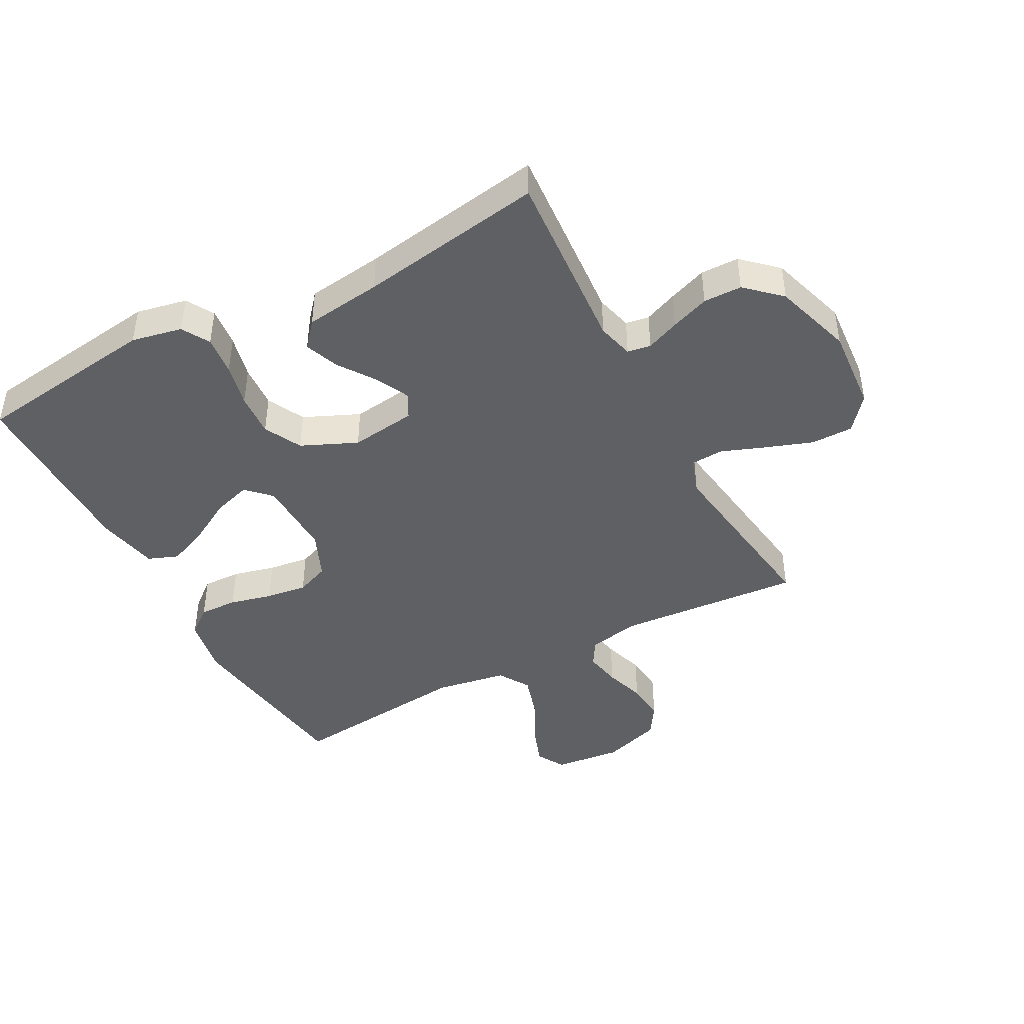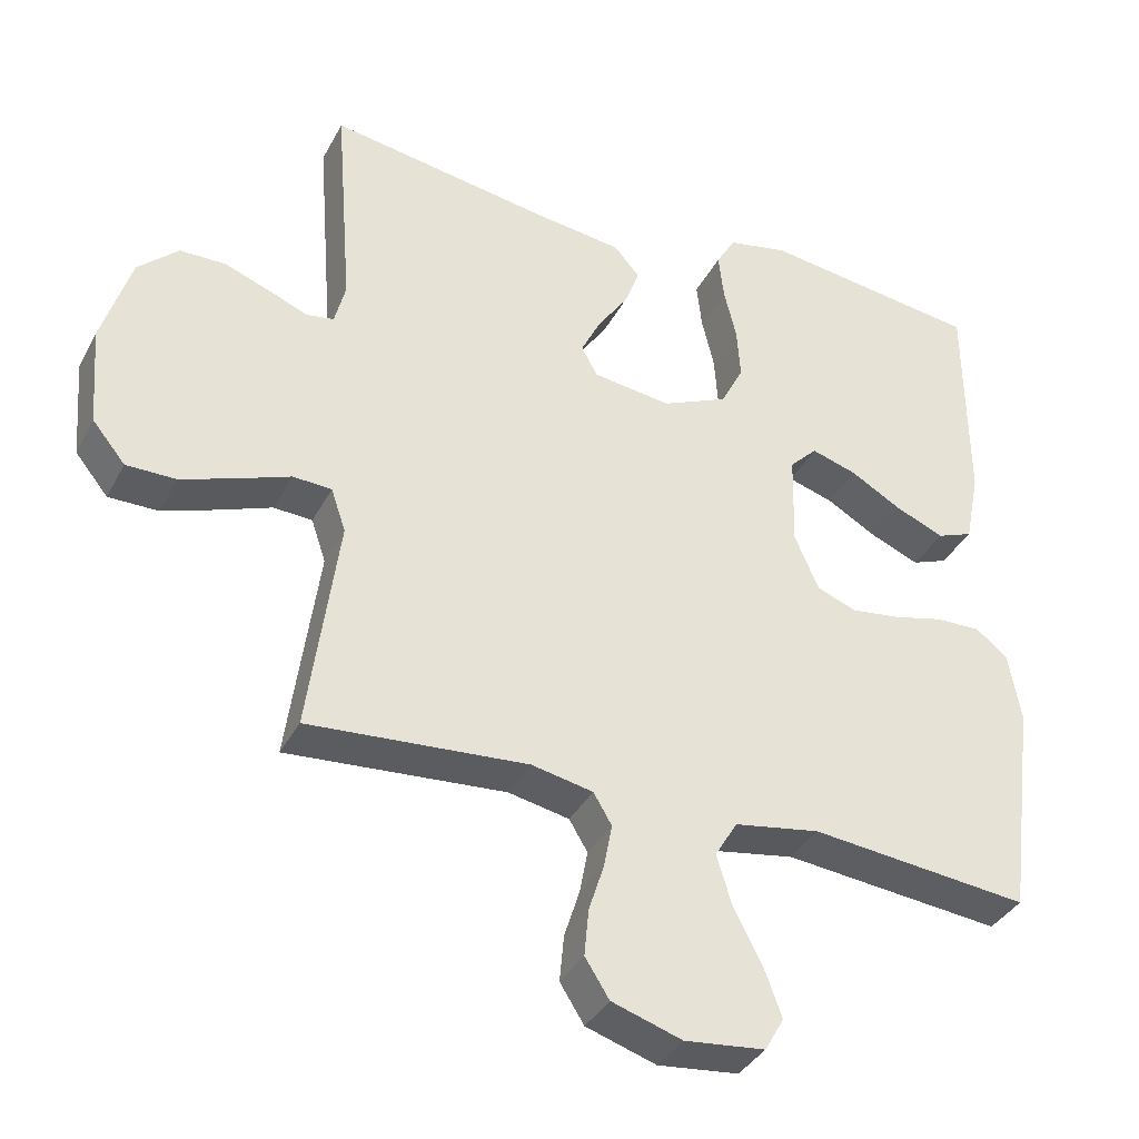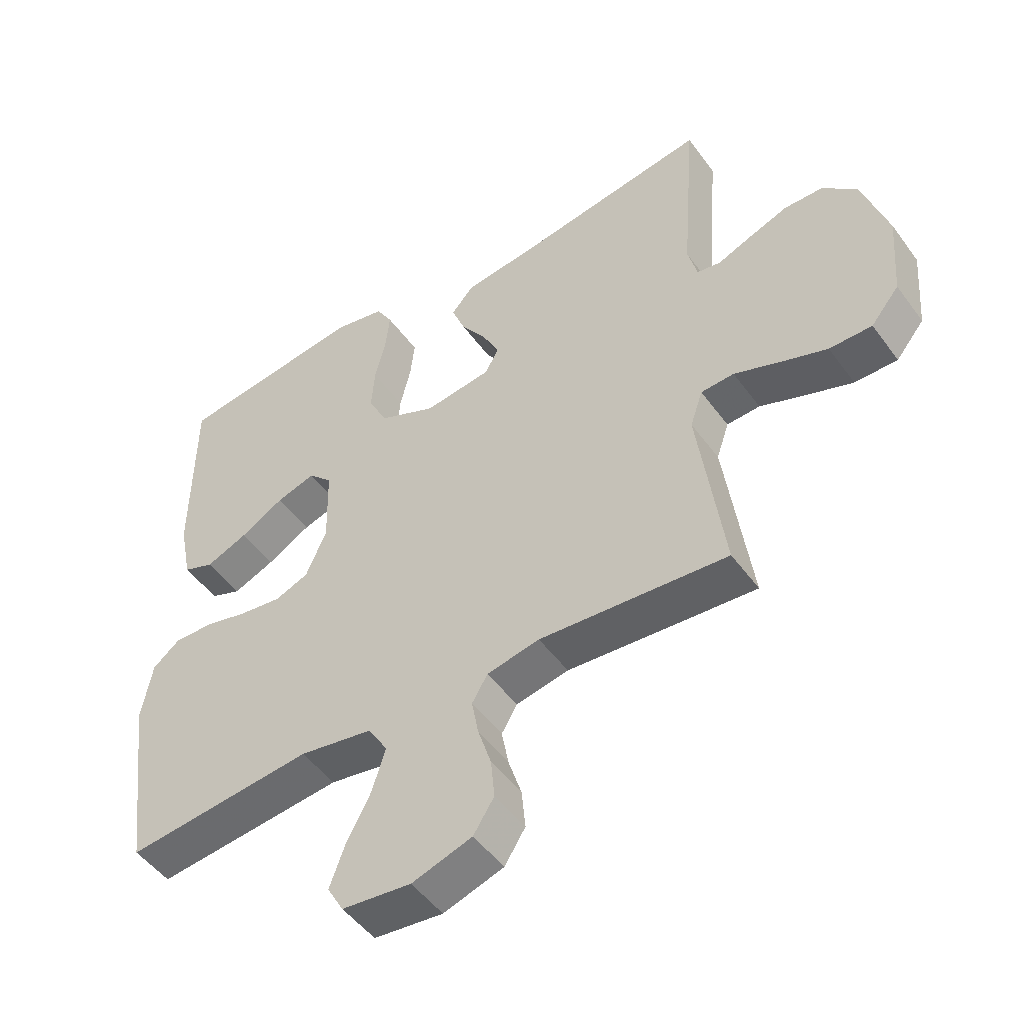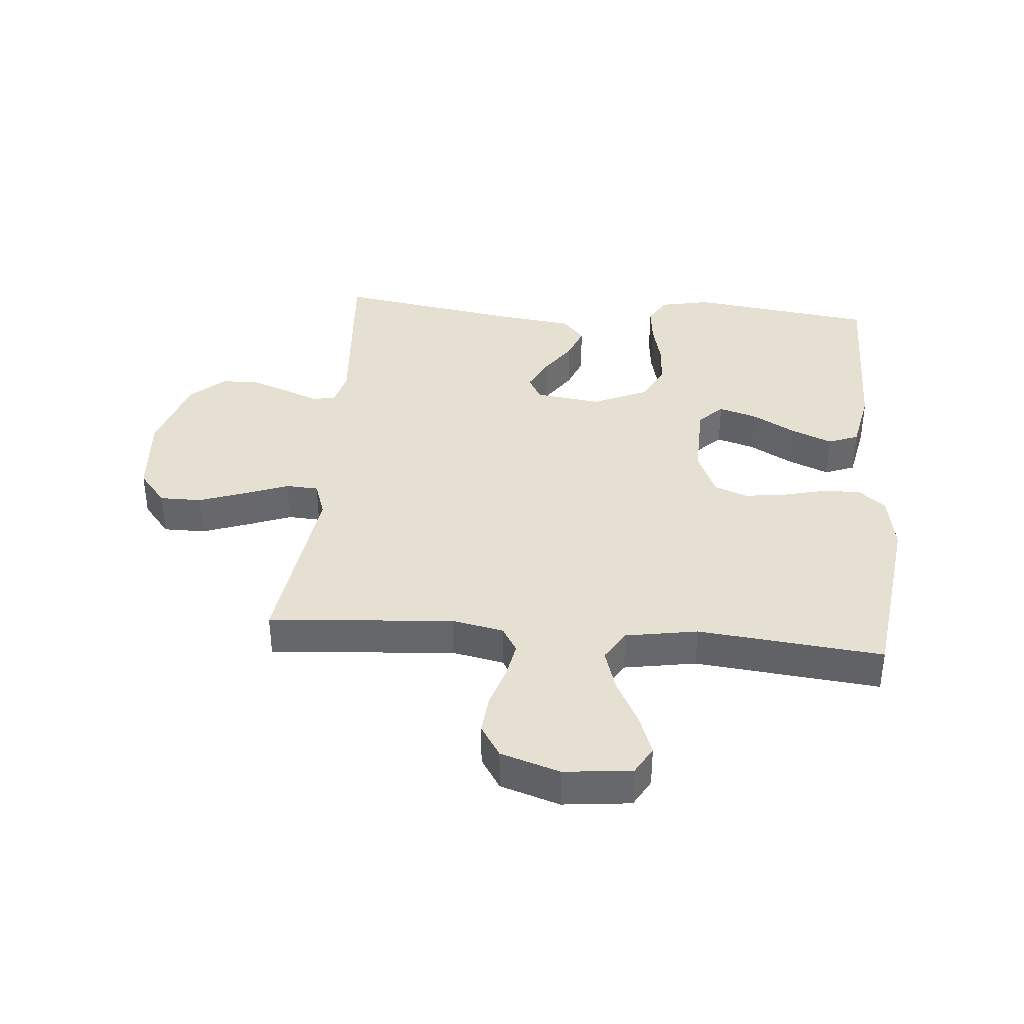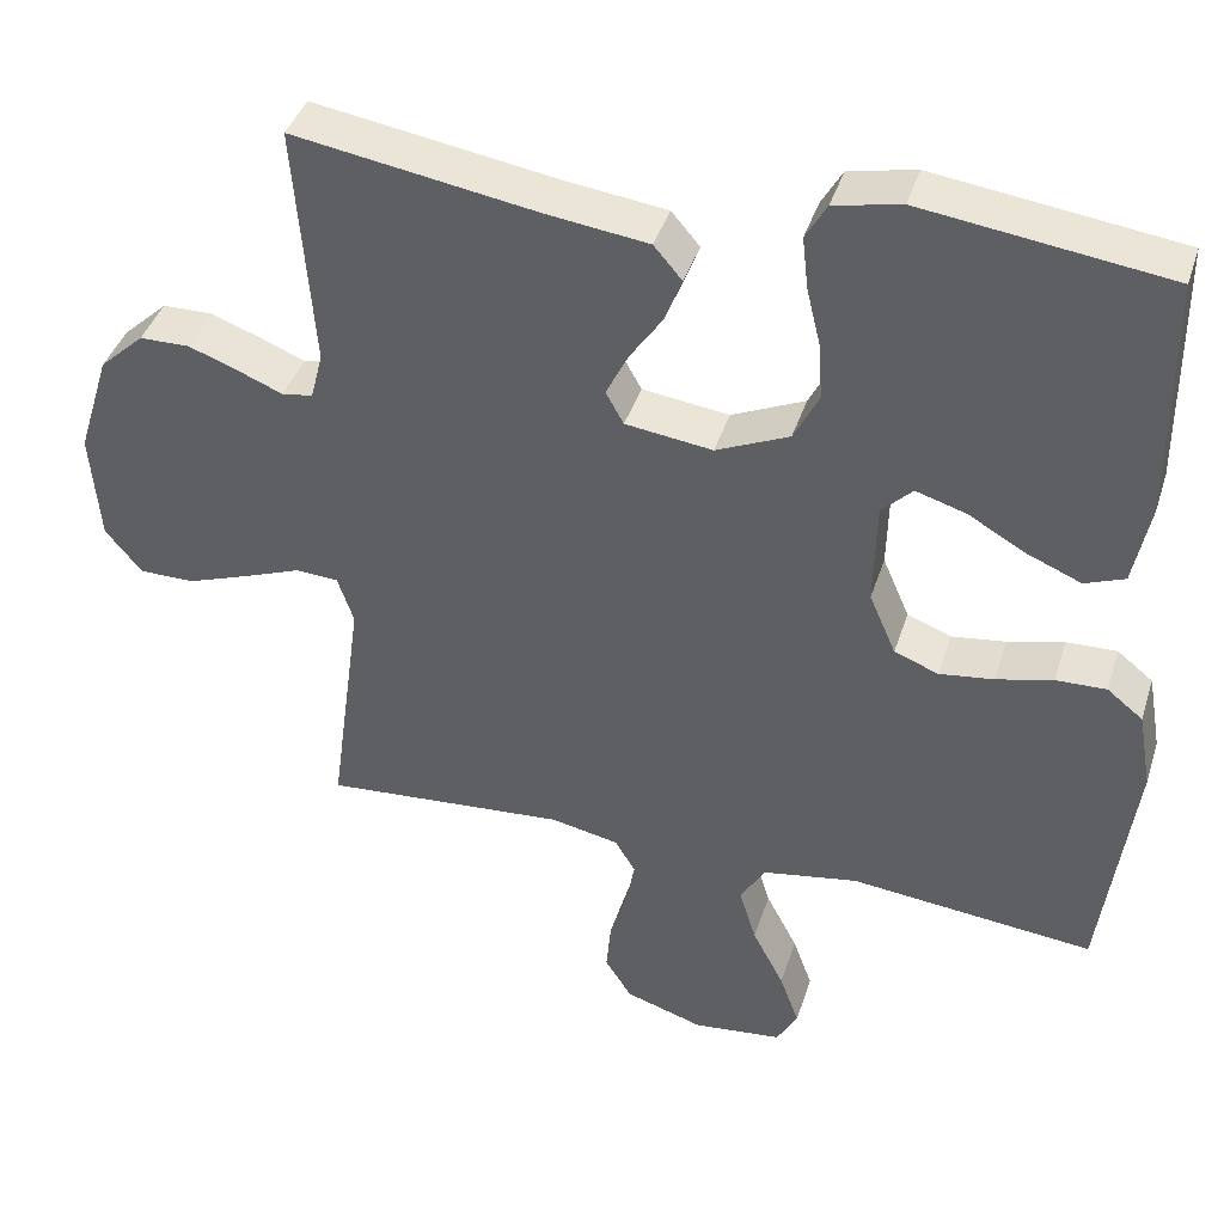
<metadata>
{"format":"obj","ext":"obj","renderer":"f3d","projection":"perspective","resolution":1024,"background":"white","views":[{"elev":-43.7,"azim":28.2,"up":"+Y"},{"elev":-36.7,"azim":155.0,"up":"+Z"},{"elev":-49.6,"azim":34.7,"up":"+Z"},{"elev":37.8,"azim":-175.1,"up":"+Y"},{"elev":40.7,"azim":-162.9,"up":"+Z"}]}
</metadata>
<code>
v -0.5 0.07 0.5
v -0.2 0.07 0.54
v -0.118 0.07 0.523
v -0.092 0.07 0.478
v -0.099 0.07 0.414
v -0.116 0.07 0.343
v -0.121 0.07 0.272
v -0.09 0.07 0.211
v 0 0.07 0.171
v 0.107 0.07 0.185
v 0.129 0.07 0.225
v 0.102 0.07 0.28
v 0.061 0.07 0.34
v 0.04 0.07 0.395
v 0.075 0.07 0.436
v 0.2 0.07 0.452
v 0.5 0.07 0.5
v 0.477 0.07 0.2
v 0.492 0.07 0.141
v 0.53 0.07 0.135
v 0.584 0.07 0.157
v 0.646 0.07 0.18
v 0.708 0.07 0.179
v 0.763 0.07 0.128
v 0.803 0.07 0
v 0.792 0.07 -0.137
v 0.747 0.07 -0.192
v 0.679 0.07 -0.192
v 0.603 0.07 -0.165
v 0.532 0.07 -0.138
v 0.479 0.07 -0.141
v 0.459 0.07 -0.2
v 0.5 0.07 -0.5
v 0.2 0.07 -0.477
v 0.116 0.07 -0.494
v 0.091 0.07 -0.536
v 0.102 0.07 -0.595
v 0.123 0.07 -0.661
v 0.129 0.07 -0.725
v 0.096 0.07 -0.777
v 0 0.07 -0.808
v -0.11 0.07 -0.796
v -0.136 0.07 -0.75
v -0.112 0.07 -0.684
v -0.073 0.07 -0.609
v -0.052 0.07 -0.54
v -0.083 0.07 -0.489
v -0.2 0.07 -0.469
v -0.5 0.07 -0.5
v -0.539 0.07 -0.2
v -0.522 0.07 -0.104
v -0.478 0.07 -0.069
v -0.416 0.07 -0.071
v -0.347 0.07 -0.088
v -0.28 0.07 -0.097
v -0.226 0.07 -0.076
v -0.193 0.07 0
v -0.196 0.07 0.129
v -0.234 0.07 0.167
v -0.296 0.07 0.148
v -0.366 0.07 0.108
v -0.433 0.07 0.08
v -0.482 0.07 0.099
v -0.502 0.07 0.2
v -0.5 0 0.5
v -0.2 0 0.54
v -0.118 0 0.523
v -0.092 0 0.478
v -0.099 0 0.414
v -0.116 0 0.343
v -0.121 0 0.272
v -0.09 0 0.211
v 0 0 0.171
v 0.107 0 0.185
v 0.129 0 0.225
v 0.102 0 0.28
v 0.061 0 0.34
v 0.04 0 0.395
v 0.075 0 0.436
v 0.2 0 0.452
v 0.5 0 0.5
v 0.477 0 0.2
v 0.492 0 0.141
v 0.53 0 0.135
v 0.584 0 0.157
v 0.646 0 0.18
v 0.708 0 0.179
v 0.763 0 0.128
v 0.803 0 0
v 0.792 0 -0.137
v 0.747 0 -0.192
v 0.679 0 -0.192
v 0.603 0 -0.165
v 0.532 0 -0.138
v 0.479 0 -0.141
v 0.459 0 -0.2
v 0.5 0 -0.5
v 0.2 0 -0.477
v 0.116 0 -0.494
v 0.091 0 -0.536
v 0.102 0 -0.595
v 0.123 0 -0.661
v 0.129 0 -0.725
v 0.096 0 -0.777
v 0 0 -0.808
v -0.11 0 -0.796
v -0.136 0 -0.75
v -0.112 0 -0.684
v -0.073 0 -0.609
v -0.052 0 -0.54
v -0.083 0 -0.489
v -0.2 0 -0.469
v -0.5 0 -0.5
v -0.539 0 -0.2
v -0.522 0 -0.104
v -0.478 0 -0.069
v -0.416 0 -0.071
v -0.347 0 -0.088
v -0.28 0 -0.097
v -0.226 0 -0.076
v -0.193 0 0
v -0.196 0 0.129
v -0.234 0 0.167
v -0.296 0 0.148
v -0.366 0 0.108
v -0.433 0 0.08
v -0.482 0 0.099
v -0.502 0 0.2
f 4 5 6
f 3 4 6
f 2 3 6
f 1 2 6
f 64 1 6
f 63 64 6
f 62 63 6
f 61 62 6
f 60 61 6
f 59 60 6 7
f 58 59 7 8
f 57 58 8 9
f 56 57 9 10
f 52 53 54
f 51 52 54
f 50 51 54
f 49 50 54
f 48 49 54
f 47 48 54 55
f 46 47 55 56
f 43 44 45
f 42 43 45
f 41 42 45
f 40 41 45
f 39 40 45
f 38 39 45
f 37 38 45
f 36 37 45 46
f 46 56 10
f 36 46 10
f 35 36 10
f 32 33 34
f 35 10 11
f 34 35 11
f 32 34 11
f 31 32 11
f 28 29 30
f 27 28 30
f 26 27 30
f 25 26 30
f 24 25 30
f 23 24 30
f 22 23 30
f 21 22 30
f 20 21 30
f 19 20 30 31
f 16 17 18
f 18 19 31
f 16 18 31
f 15 16 31
f 14 15 31
f 13 14 31
f 12 13 31
f 11 12 31
f 70 69 68
f 70 68 67
f 70 67 66
f 70 66 65
f 70 65 128
f 70 128 127
f 70 127 126
f 70 126 125
f 70 125 124
f 71 70 124 123
f 72 71 123 122
f 73 72 122 121
f 74 73 121 120
f 118 117 116
f 118 116 115
f 118 115 114
f 118 114 113
f 118 113 112
f 119 118 112 111
f 120 119 111 110
f 109 108 107
f 109 107 106
f 109 106 105
f 109 105 104
f 109 104 103
f 109 103 102
f 109 102 101
f 110 109 101 100
f 74 120 110
f 74 110 100
f 74 100 99
f 98 97 96
f 75 74 99
f 75 99 98
f 75 98 96
f 75 96 95
f 94 93 92
f 94 92 91
f 94 91 90
f 94 90 89
f 94 89 88
f 94 88 87
f 94 87 86
f 94 86 85
f 94 85 84
f 95 94 84 83
f 82 81 80
f 95 83 82
f 95 82 80
f 95 80 79
f 95 79 78
f 95 78 77
f 95 77 76
f 95 76 75
f 1 65 66 2
f 2 66 67 3
f 3 67 68 4
f 4 68 69 5
f 5 69 70 6
f 6 70 71 7
f 7 71 72 8
f 8 72 73 9
f 9 73 74 10
f 10 74 75 11
f 11 75 76 12
f 12 76 77 13
f 13 77 78 14
f 14 78 79 15
f 15 79 80 16
f 16 80 81 17
f 17 81 82 18
f 18 82 83 19
f 19 83 84 20
f 20 84 85 21
f 21 85 86 22
f 22 86 87 23
f 23 87 88 24
f 24 88 89 25
f 25 89 90 26
f 26 90 91 27
f 27 91 92 28
f 28 92 93 29
f 29 93 94 30
f 30 94 95 31
f 31 95 96 32
f 32 96 97 33
f 33 97 98 34
f 34 98 99 35
f 35 99 100 36
f 36 100 101 37
f 37 101 102 38
f 38 102 103 39
f 39 103 104 40
f 40 104 105 41
f 41 105 106 42
f 42 106 107 43
f 43 107 108 44
f 44 108 109 45
f 45 109 110 46
f 46 110 111 47
f 47 111 112 48
f 48 112 113 49
f 49 113 114 50
f 50 114 115 51
f 51 115 116 52
f 52 116 117 53
f 53 117 118 54
f 54 118 119 55
f 55 119 120 56
f 56 120 121 57
f 57 121 122 58
f 58 122 123 59
f 59 123 124 60
f 60 124 125 61
f 61 125 126 62
f 62 126 127 63
f 63 127 128 64
f 64 128 65 1

</code>
